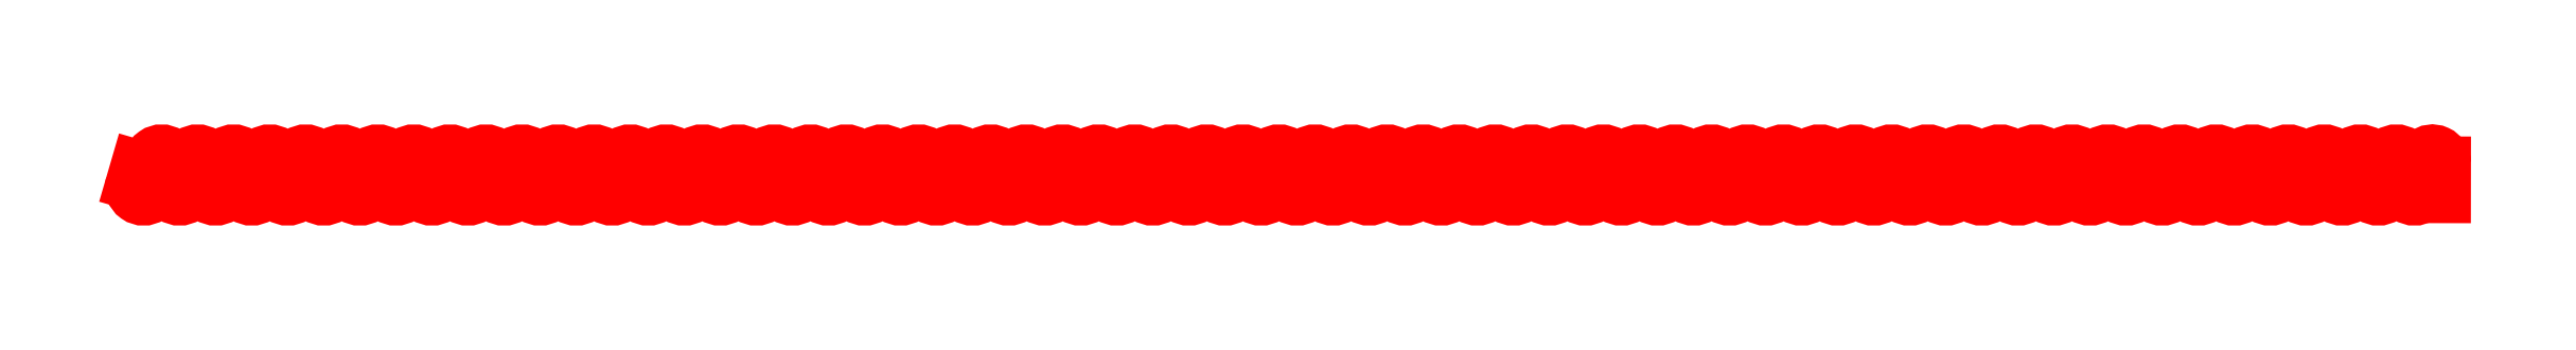
<metadata>
{"format":"dxf","ext":"dxf","renderer":"ezdxf+matplotlib","layout":"modelspace","background":"white","min_lineweight":24,"dpi":150}
</metadata>
<code>
0
SECTION
2
ENTITIES
0
INSERT
8
Laser
2
CADabilityPath1
10
0
20
0
30
0
0
ENDSEC
0
EOF

</code>
